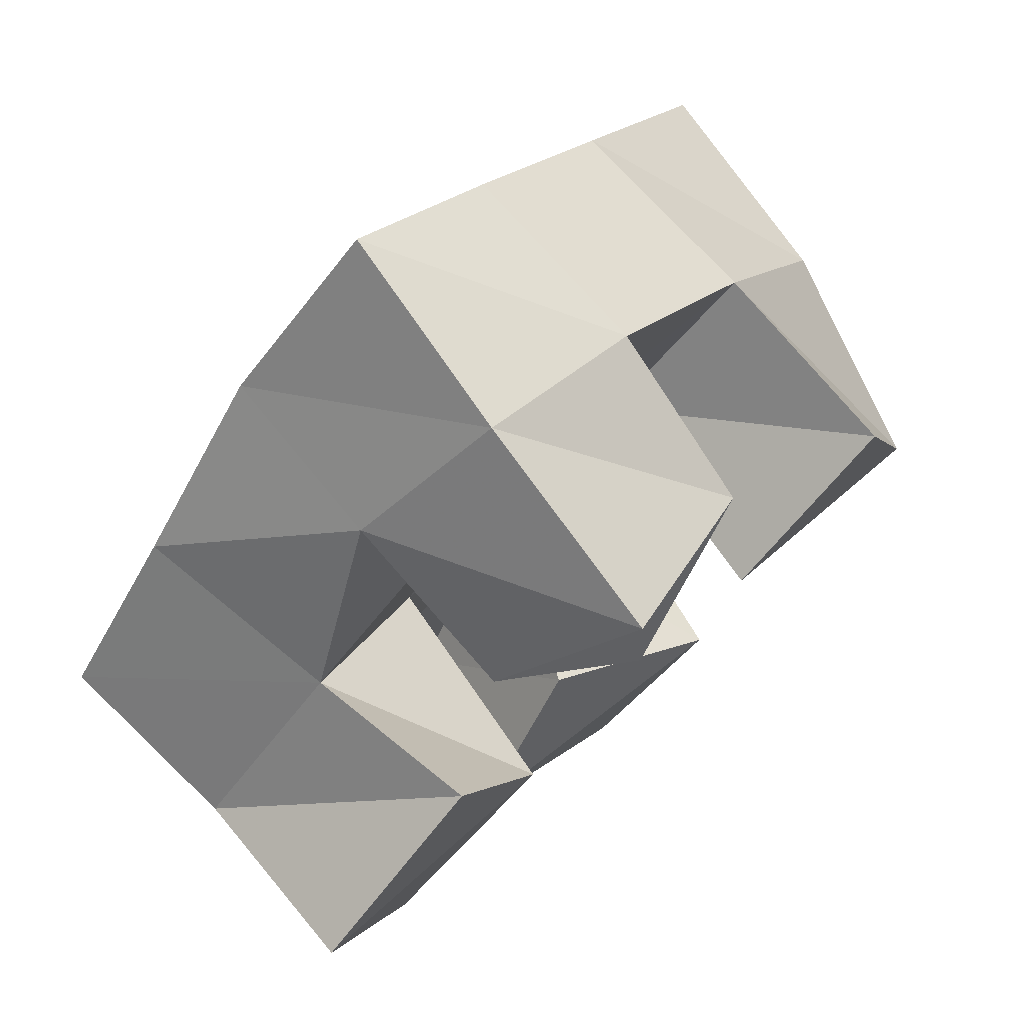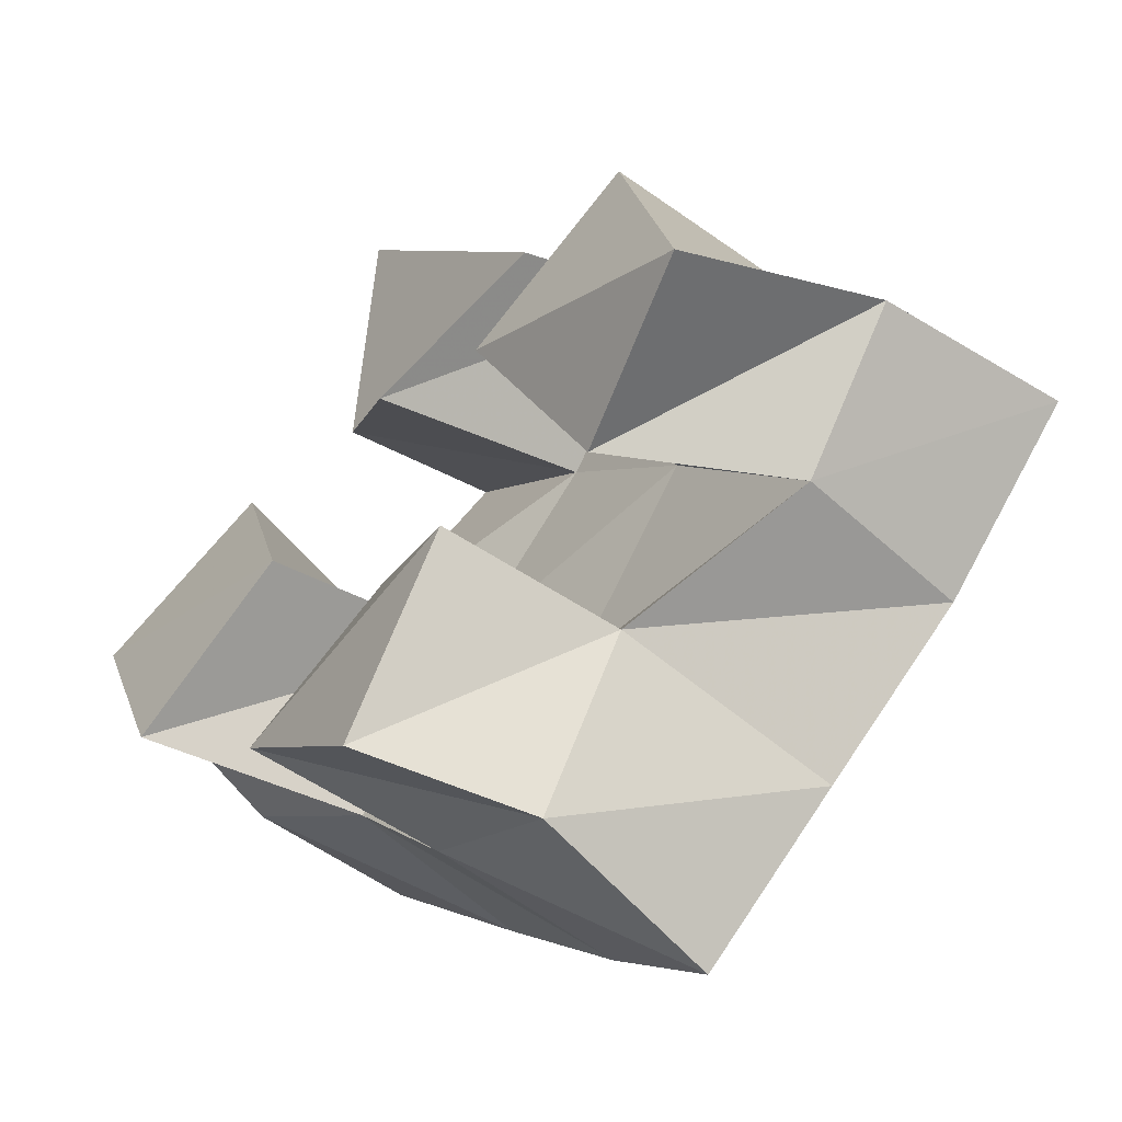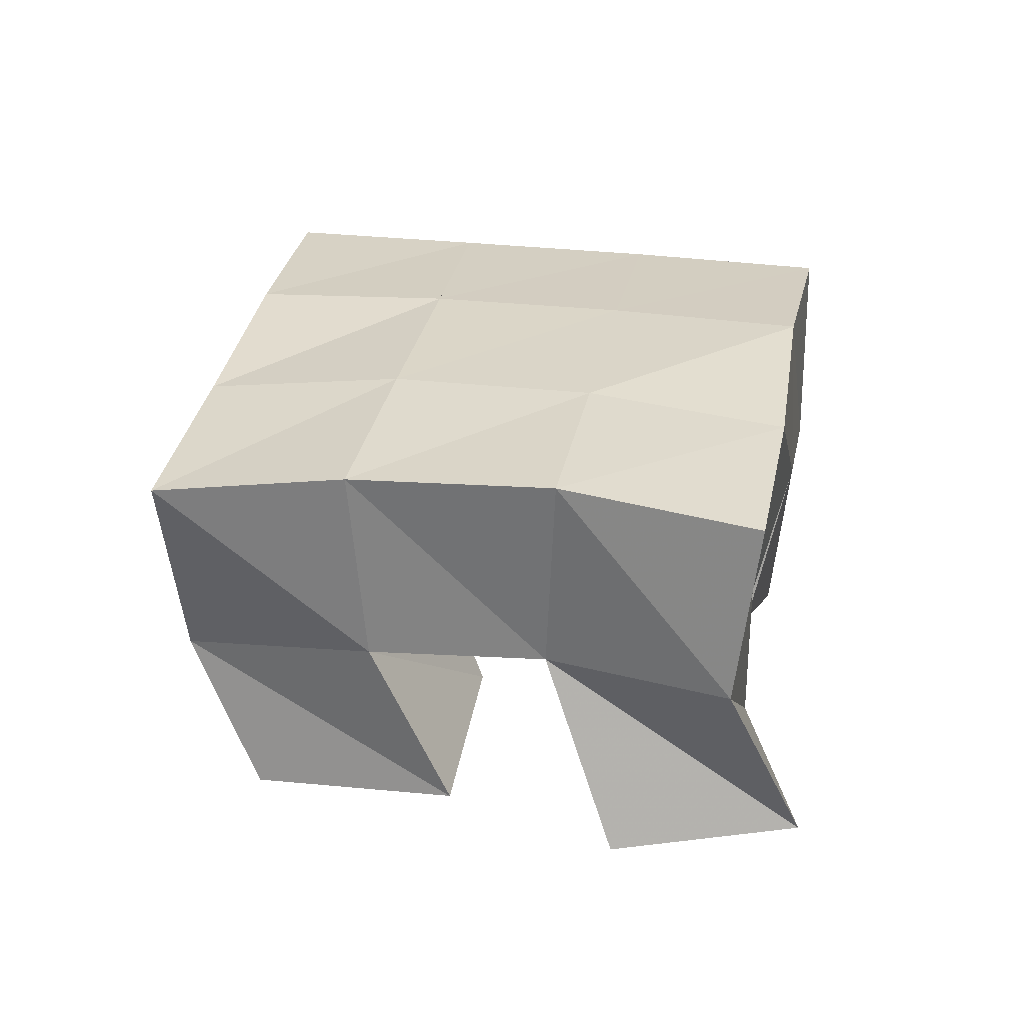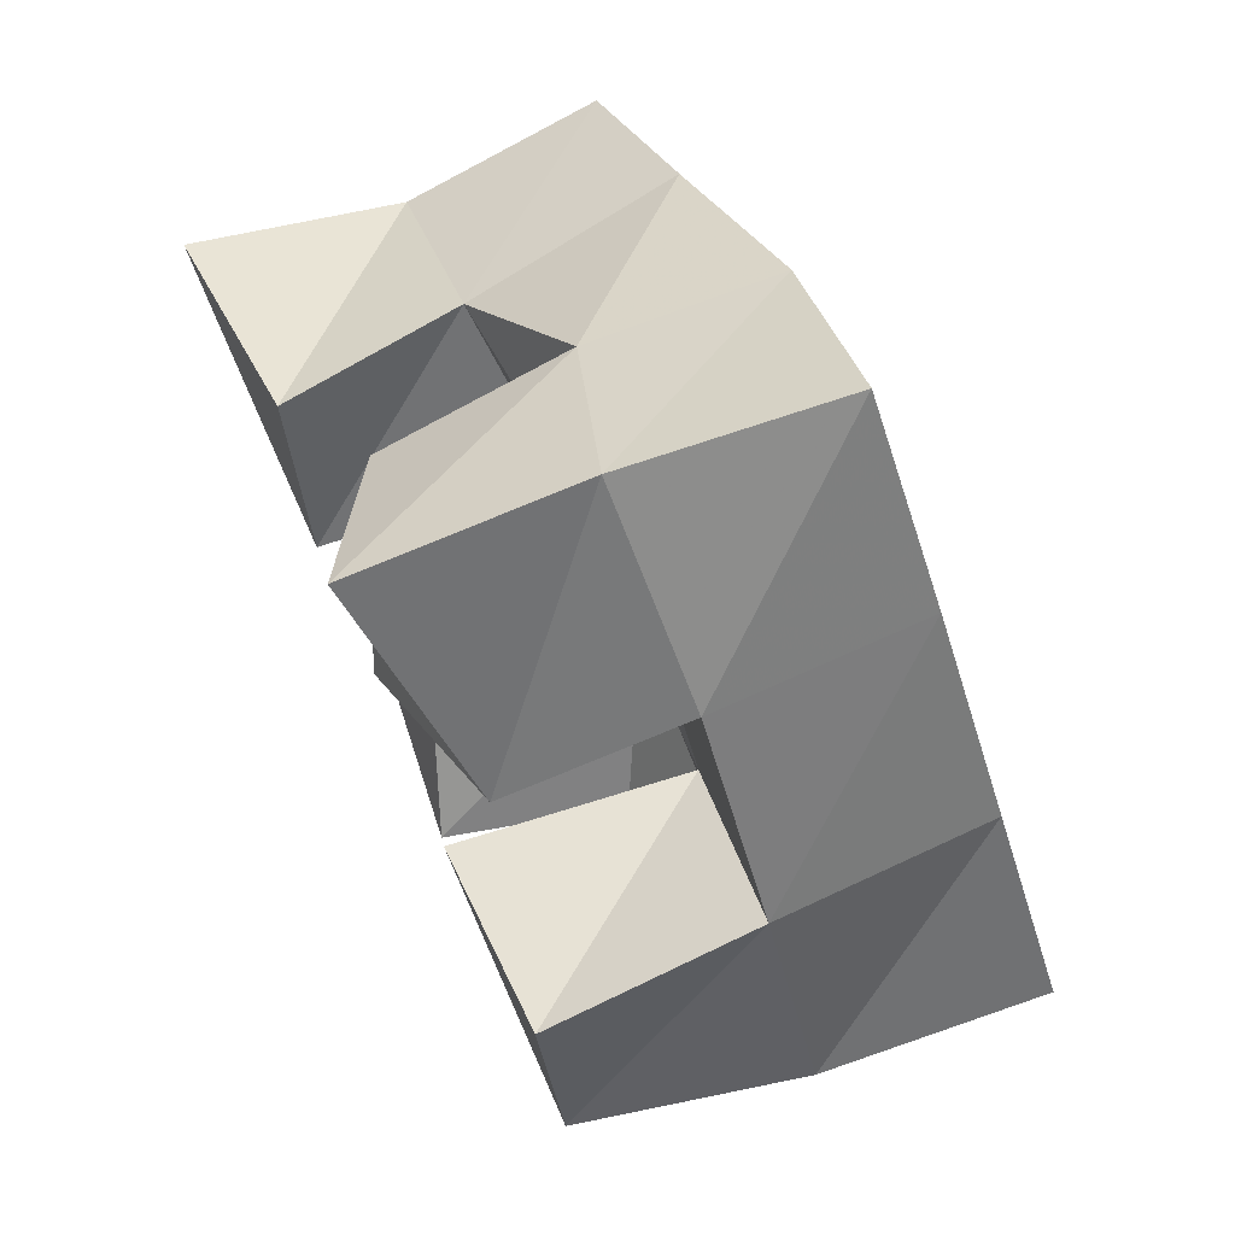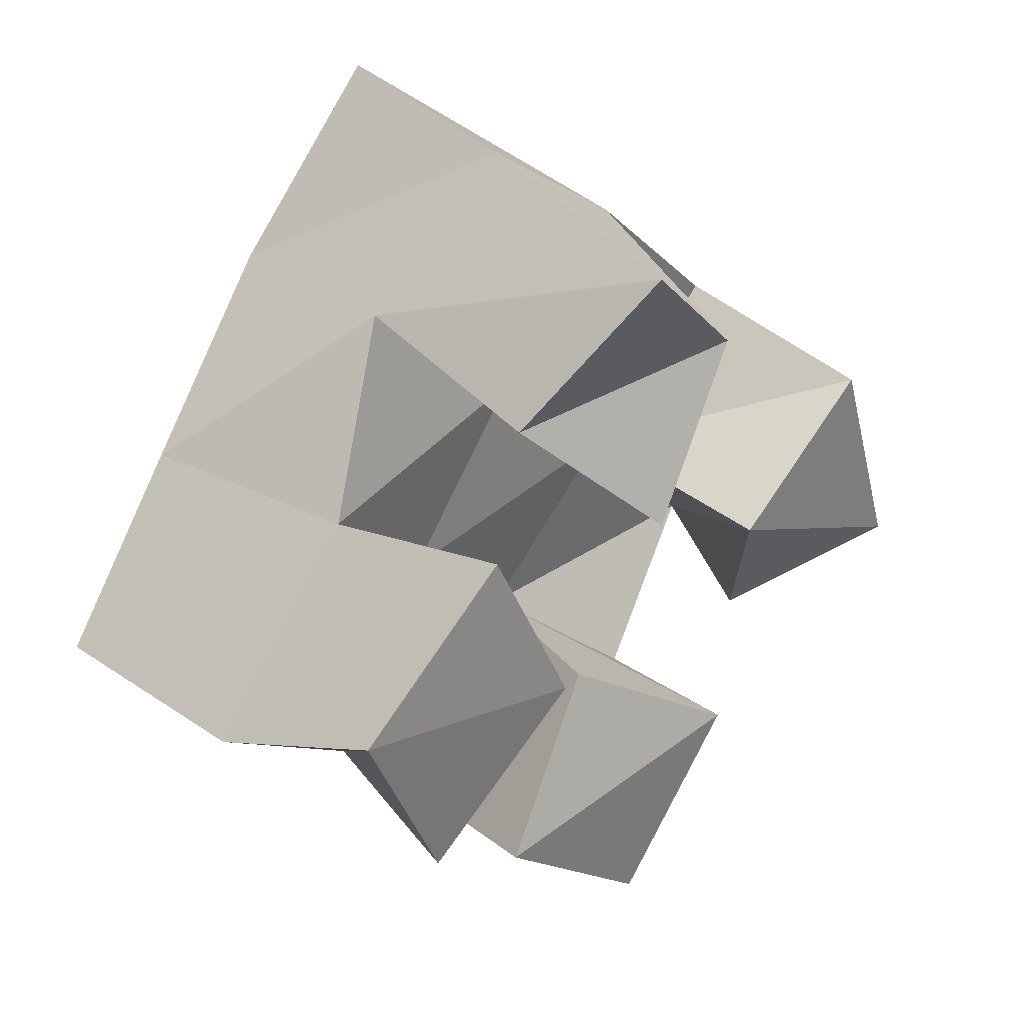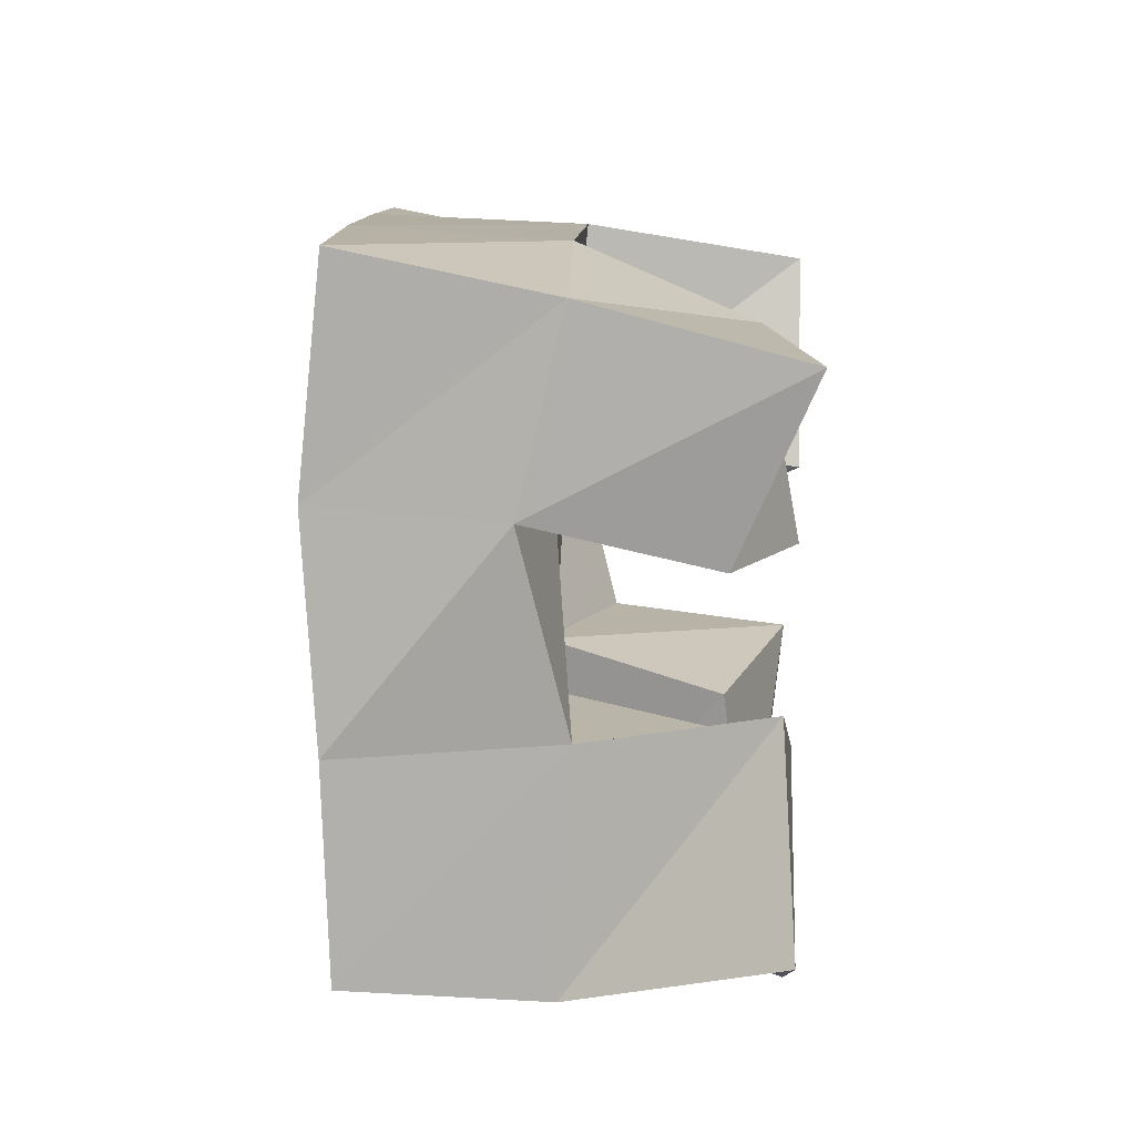
<metadata>
{"format":"obj","ext":"obj","renderer":"f3d","projection":"perspective","resolution":1024,"background":"white","views":[{"elev":77.5,"azim":-42.7,"up":"+Z"},{"elev":-50.9,"azim":47.8,"up":"+Z"},{"elev":28.0,"azim":-125.1,"up":"+Y"},{"elev":78.8,"azim":66.2,"up":"+Z"},{"elev":34.0,"azim":-49.0,"up":"+Z"},{"elev":55.5,"azim":-86.5,"up":"+Z"}]}
</metadata>
<code>
v 0.6329 0.1 0.1788
v 0.6371 0.1521 0.1914
v 0.6051 0.1171 0.1453
v 0.605 0.1608 0.1591
v 0.6756 0.1116 0.1404
v 0.6796 0.1533 0.1601
v 0.6378 0.1009 0.1107
v 0.645 0.1558 0.1242
v 0.6254 0.115 0.0664
v 0.6434 0.1578 0.05841
v 0.5925 0.1072 0.0334
v 0.6073 0.1491 0.01907
v 0.6642 0.1 0.0381
v 0.6736 0.1418 0.02996
v 0.633 0.103 -0.000911
v 0.651 0.1405 -0.009471
v 0.7176 0.102 0.1142
v 0.7169 0.1521 0.1237
v 0.6733 0.1 0.09134
v 0.6799 0.1546 0.09159
v 0.7346 0.1 0.06087
v 0.7465 0.1516 0.08145
v 0.6908 0.1168 0.05201
v 0.7165 0.1563 0.05192
v 0.5833 0.1045 0.1268
v 0.5771 0.1474 0.1215
v 0.5367 0.1 0.1056
v 0.5383 0.1482 0.08105
v 0.6024 0.1003 0.08328
v 0.6093 0.1535 0.09003
v 0.5574 0.1 0.05971
v 0.5775 0.1498 0.05308
v 0.6432 0.2013 0.1966
v 0.6074 0.2045 0.1583
v 0.6798 0.2019 0.1615
v 0.644 0.2048 0.1251
v 0.7162 0.2022 0.1245
v 0.6799 0.2046 0.08973
v 0.751 0.2027 0.08819
v 0.7137 0.2034 0.05266
v 0.5696 0.1987 0.1223
v 0.6069 0.2034 0.08794
v 0.644 0.2029 0.0524
v 0.6798 0.1966 0.01688
v 0.5355 0.1949 0.08654
v 0.5726 0.2008 0.0521
v 0.6101 0.1982 0.01567
v 0.6472 0.1897 -0.01874
f 1 2 4
f 3 1 4
f 2 6 8
f 4 2 8
f 6 5 7
f 8 6 7
f 5 1 3
f 7 5 3
f 8 7 3
f 4 8 3
f 2 1 5
f 6 2 5
f 9 10 12
f 11 9 12
f 10 14 16
f 12 10 16
f 14 13 15
f 16 14 15
f 13 9 11
f 15 13 11
f 16 15 11
f 12 16 11
f 10 9 13
f 14 10 13
f 17 18 20
f 19 17 20
f 18 22 24
f 20 18 24
f 22 21 23
f 24 22 23
f 21 17 19
f 23 21 19
f 24 23 19
f 20 24 19
f 18 17 21
f 22 18 21
f 25 26 28
f 27 25 28
f 26 30 32
f 28 26 32
f 30 29 31
f 32 30 31
f 29 25 27
f 31 29 27
f 32 31 27
f 28 32 27
f 26 25 29
f 30 26 29
f 2 33 34
f 4 2 34
f 33 35 36
f 34 33 36
f 35 6 8
f 36 35 8
f 6 2 4
f 8 6 4
f 36 8 4
f 34 36 4
f 33 2 6
f 35 33 6
f 6 35 36
f 8 6 36
f 35 37 38
f 36 35 38
f 37 18 20
f 38 37 20
f 18 6 8
f 20 18 8
f 38 20 8
f 36 38 8
f 35 6 18
f 37 35 18
f 18 37 38
f 20 18 38
f 37 39 40
f 38 37 40
f 39 22 24
f 40 39 24
f 22 18 20
f 24 22 20
f 40 24 20
f 38 40 20
f 37 18 22
f 39 37 22
f 4 34 41
f 26 4 41
f 34 36 42
f 41 34 42
f 36 8 30
f 42 36 30
f 8 4 26
f 30 8 26
f 42 30 26
f 41 42 26
f 34 4 8
f 36 34 8
f 8 36 42
f 30 8 42
f 36 38 43
f 42 36 43
f 38 20 10
f 43 38 10
f 20 8 30
f 10 20 30
f 43 10 30
f 42 43 30
f 36 8 20
f 38 36 20
f 20 38 43
f 10 20 43
f 38 40 44
f 43 38 44
f 40 24 14
f 44 40 14
f 24 20 10
f 14 24 10
f 44 14 10
f 43 44 10
f 38 20 24
f 40 38 24
f 26 41 45
f 28 26 45
f 41 42 46
f 45 41 46
f 42 30 32
f 46 42 32
f 30 26 28
f 32 30 28
f 46 32 28
f 45 46 28
f 41 26 30
f 42 41 30
f 30 42 46
f 32 30 46
f 42 43 47
f 46 42 47
f 43 10 12
f 47 43 12
f 10 30 32
f 12 10 32
f 47 12 32
f 46 47 32
f 42 30 10
f 43 42 10
f 10 43 47
f 12 10 47
f 43 44 48
f 47 43 48
f 44 14 16
f 48 44 16
f 14 10 12
f 16 14 12
f 48 16 12
f 47 48 12
f 43 10 14
f 44 43 14

</code>
